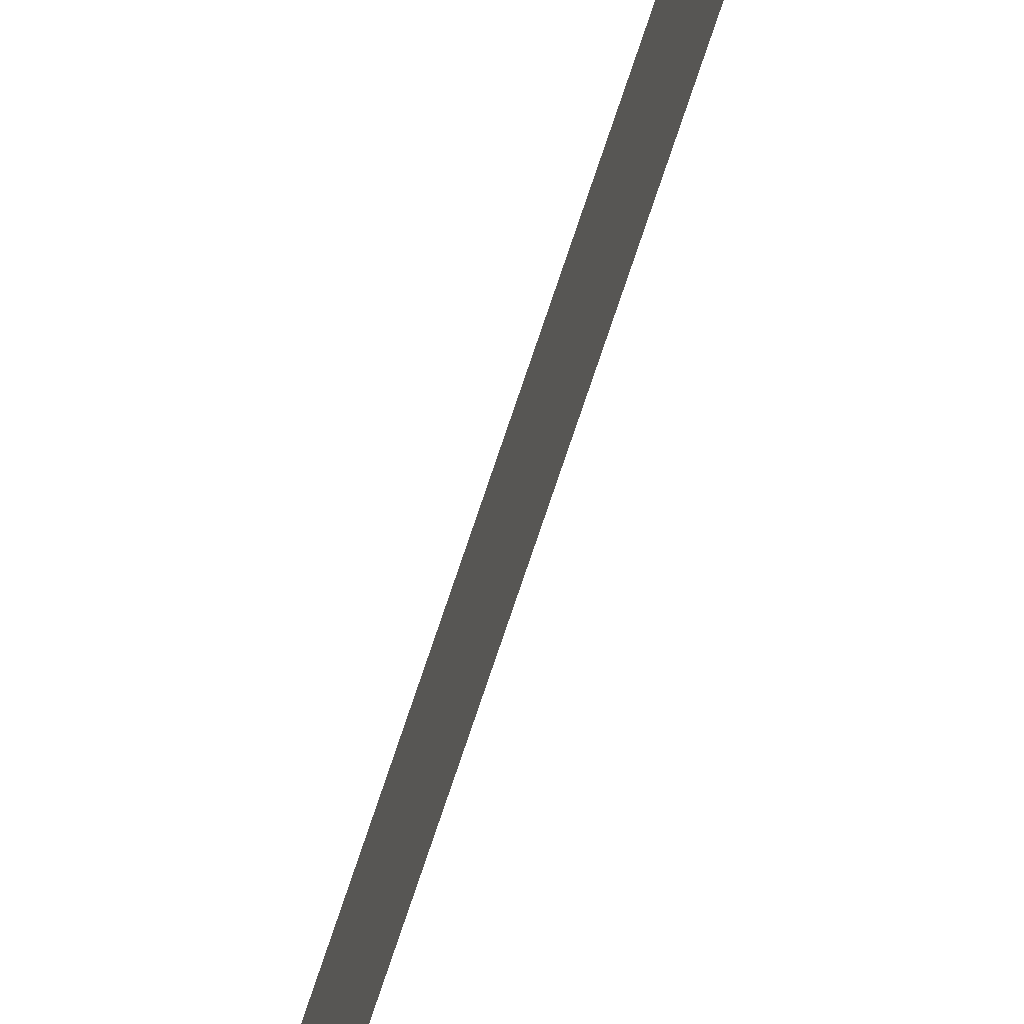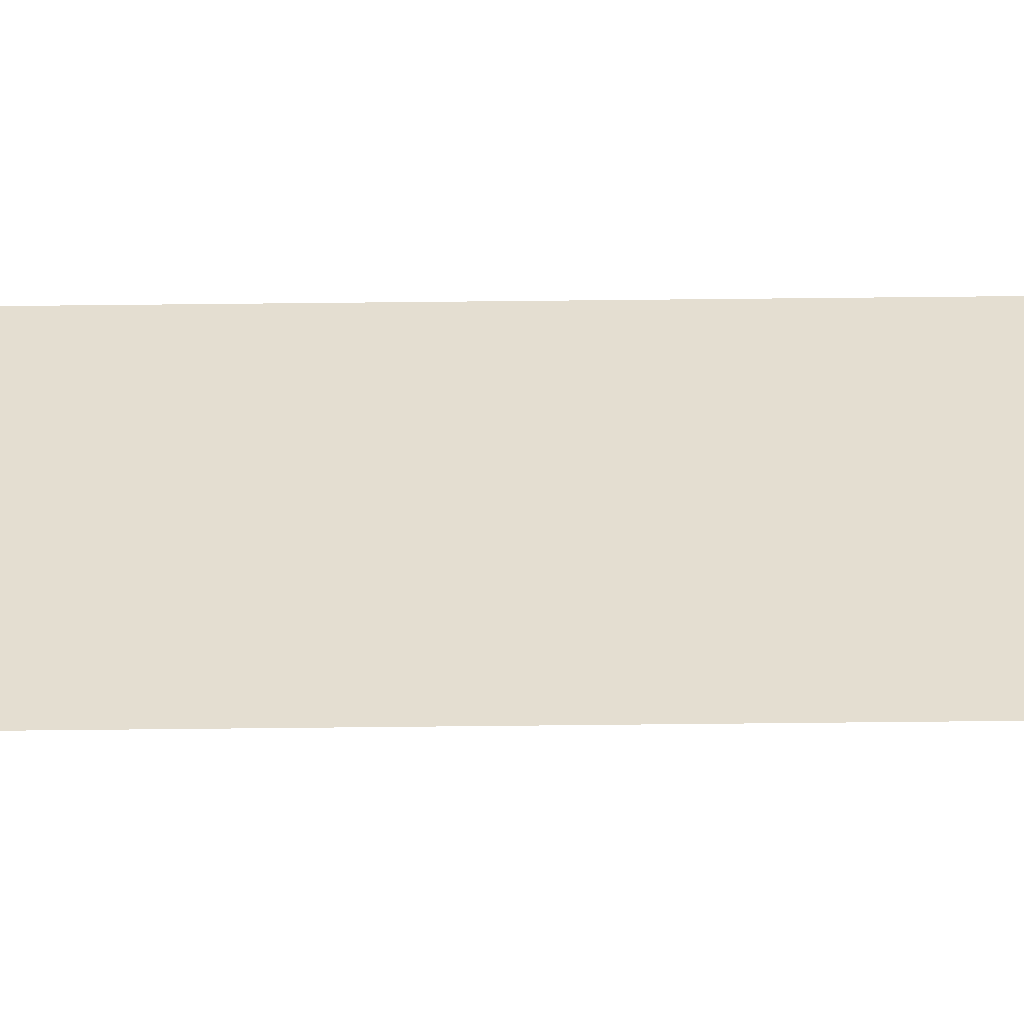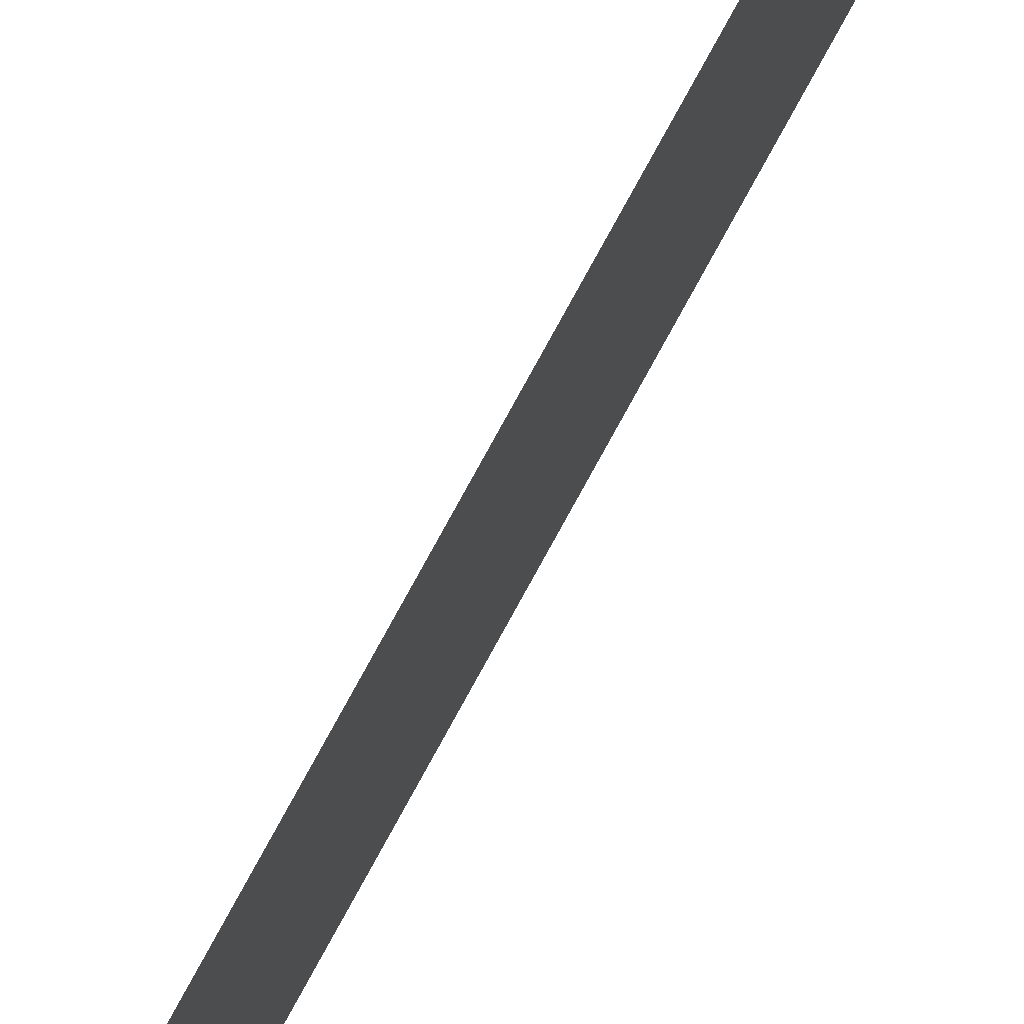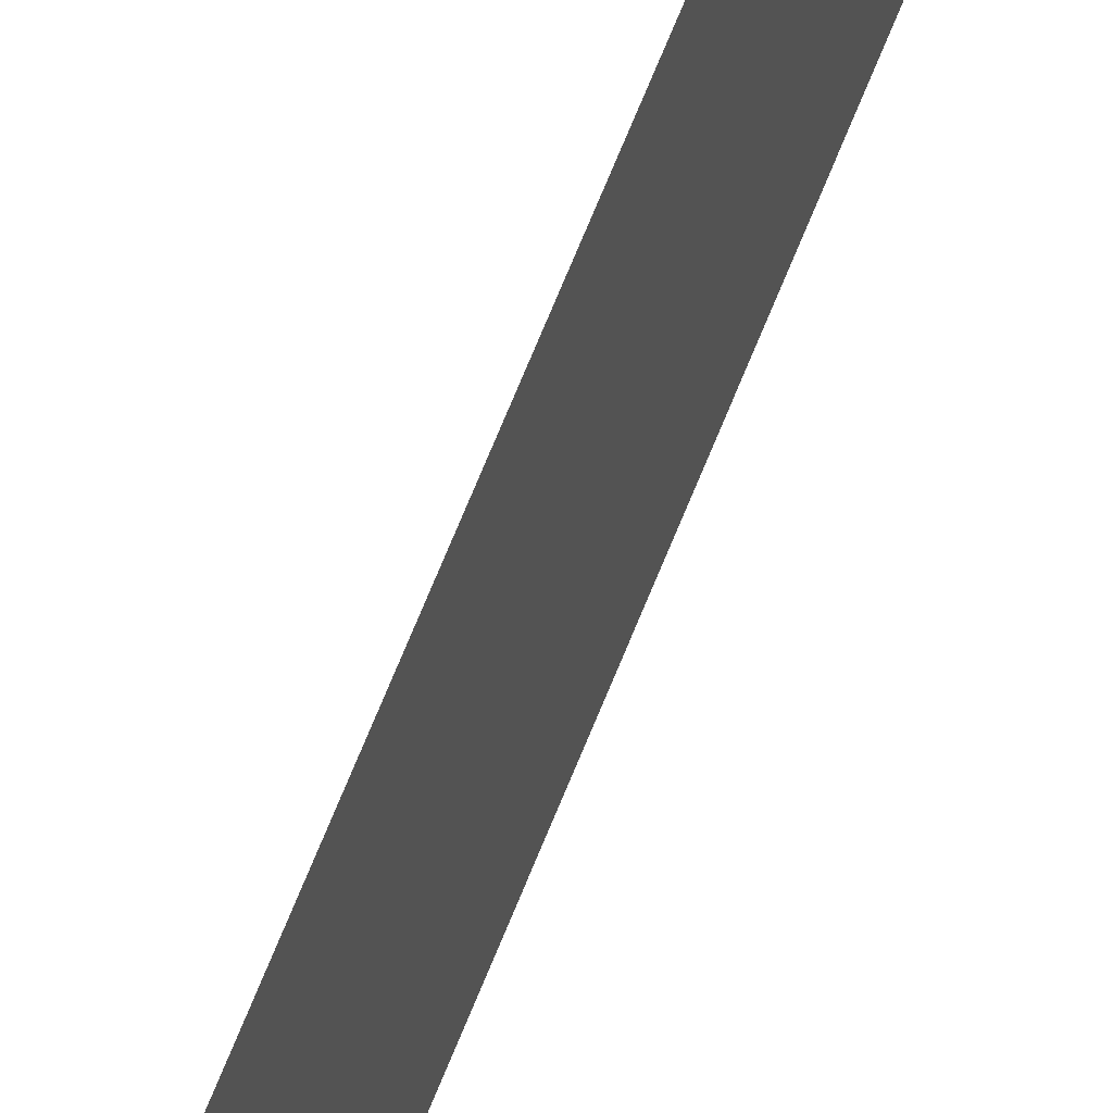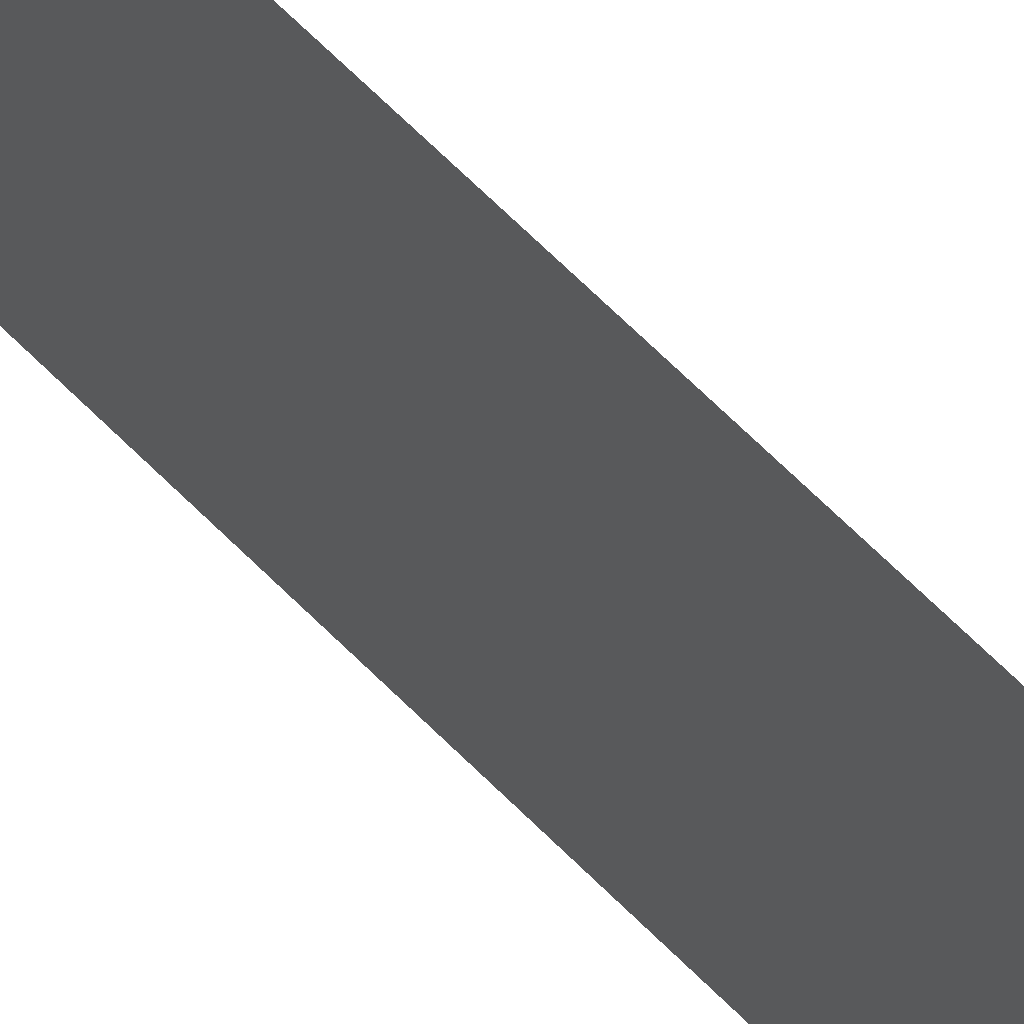
<metadata>
{"format":"obj","ext":"obj","renderer":"f3d","projection":"perspective","resolution":1024,"background":"white","views":[{"elev":-73.9,"azim":-18.4,"up":"+Y"},{"elev":-53.3,"azim":90.7,"up":"+Y"},{"elev":72.9,"azim":28.1,"up":"+Y"},{"elev":48.3,"azim":-162.2,"up":"+Y"},{"elev":34.6,"azim":148.4,"up":"+Y"}]}
</metadata>
<code>
o mesh44/mesh44-geometry#mesh44-geometry
v 0.649 -0.2444 -0.215
v 0.649 -0.2136 0.7477
v 0.649 -0.2444 0.7477
v 0.649 -0.2439 -0.211
v 0.649 -0.2423 -0.2073
v 0.649 -0.2399 -0.2041
v 0.649 -0.2367 -0.2016
v 0.649 -0.233 -0.2001
v 0.649 -0.229 -0.1996
v 0.649 -0.2136 -0.1996
f 1 2 3
f 2 1 4
f 2 4 5
f 2 5 6
f 2 6 7
f 2 7 8
f 2 8 9
f 10 2 9
f 3 2 1
f 4 1 2
f 5 4 2
f 6 5 2
f 7 6 2
f 8 7 2
f 9 8 2
f 9 2 10

</code>
